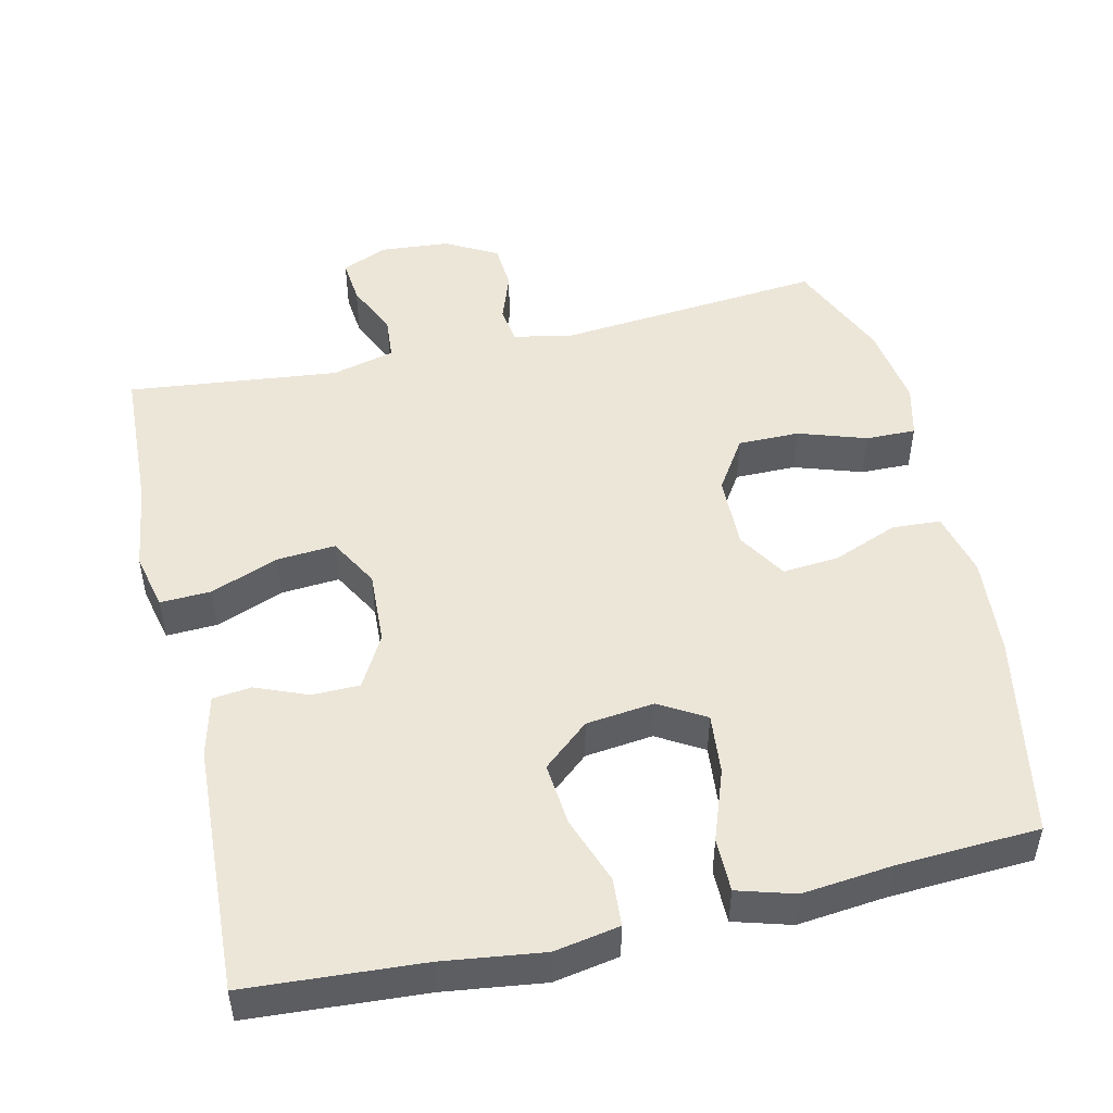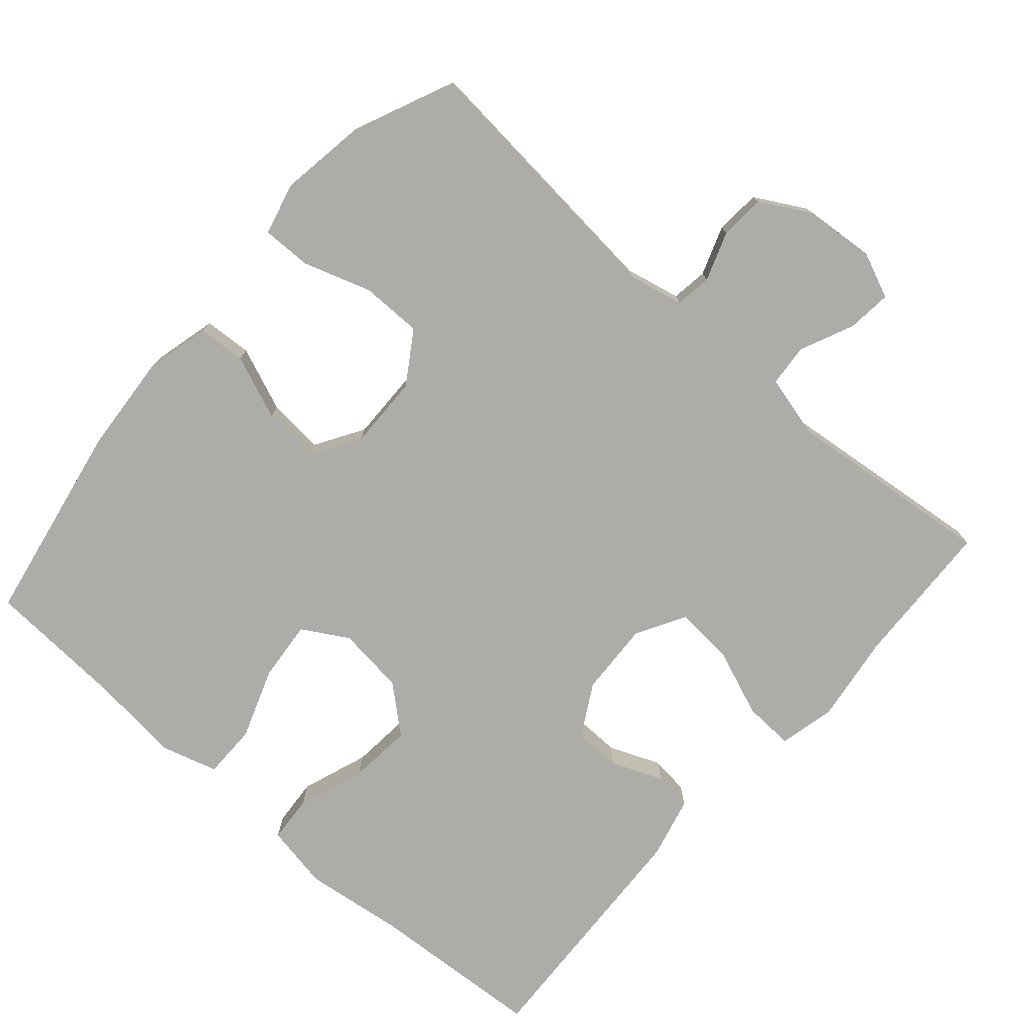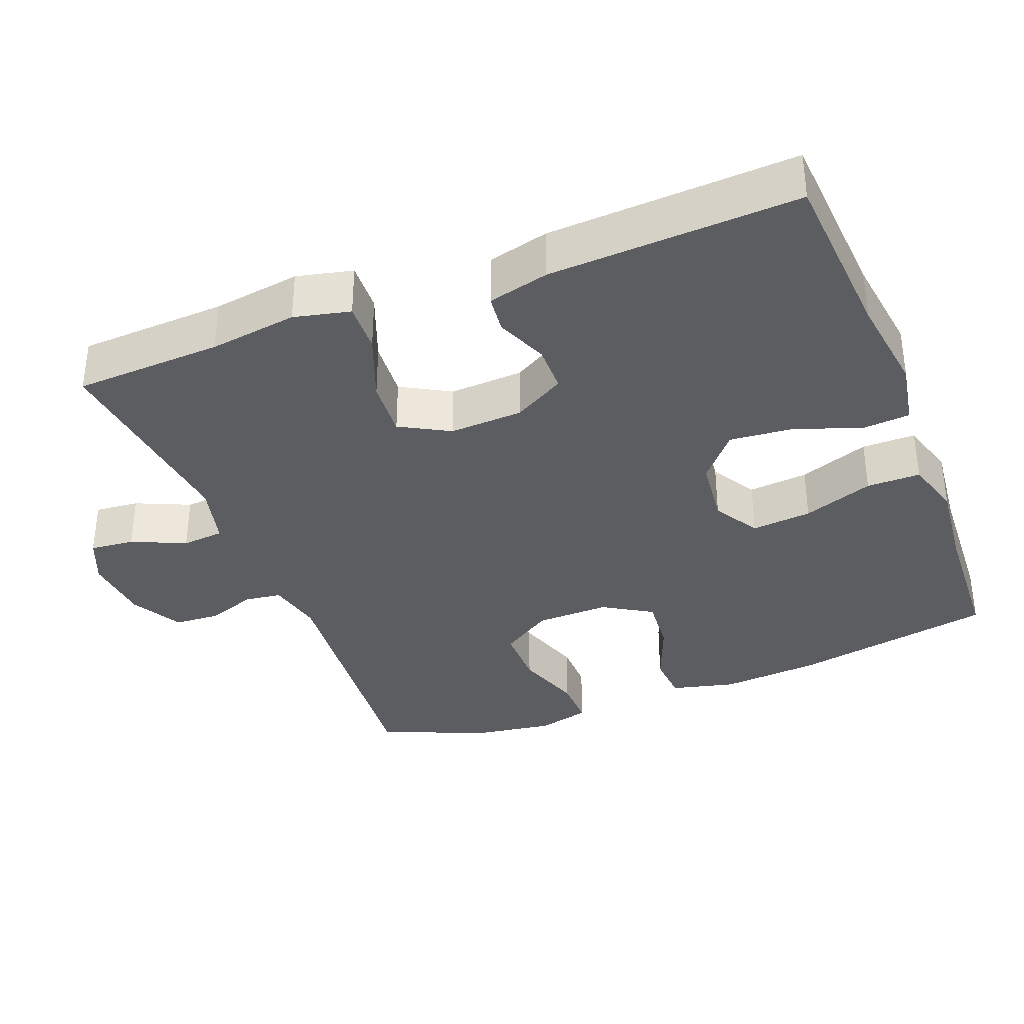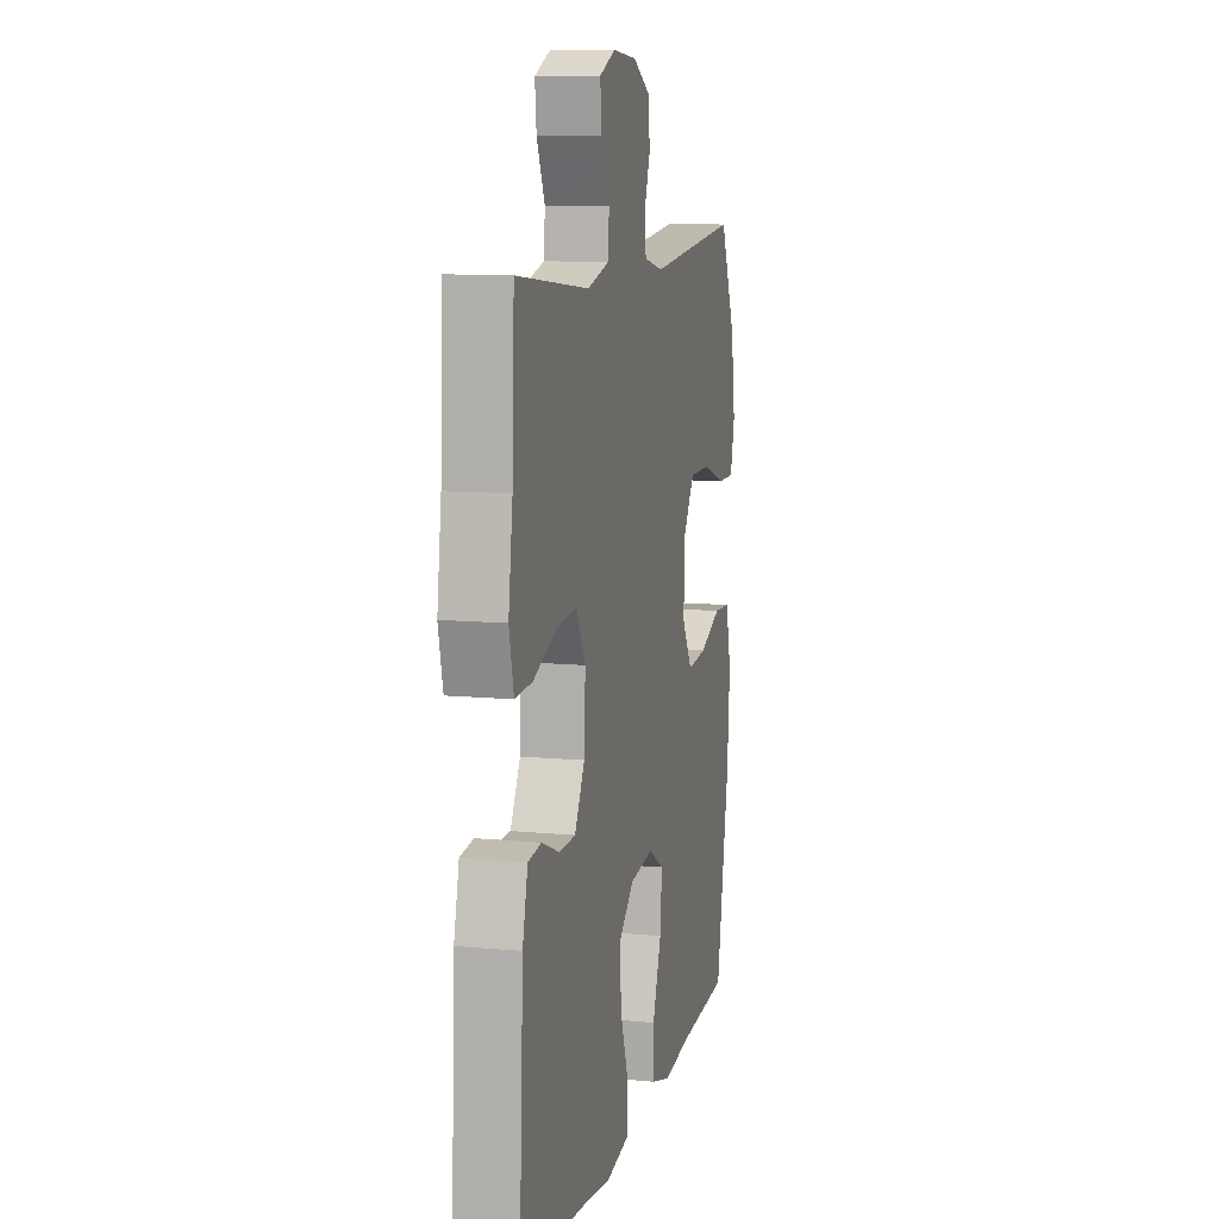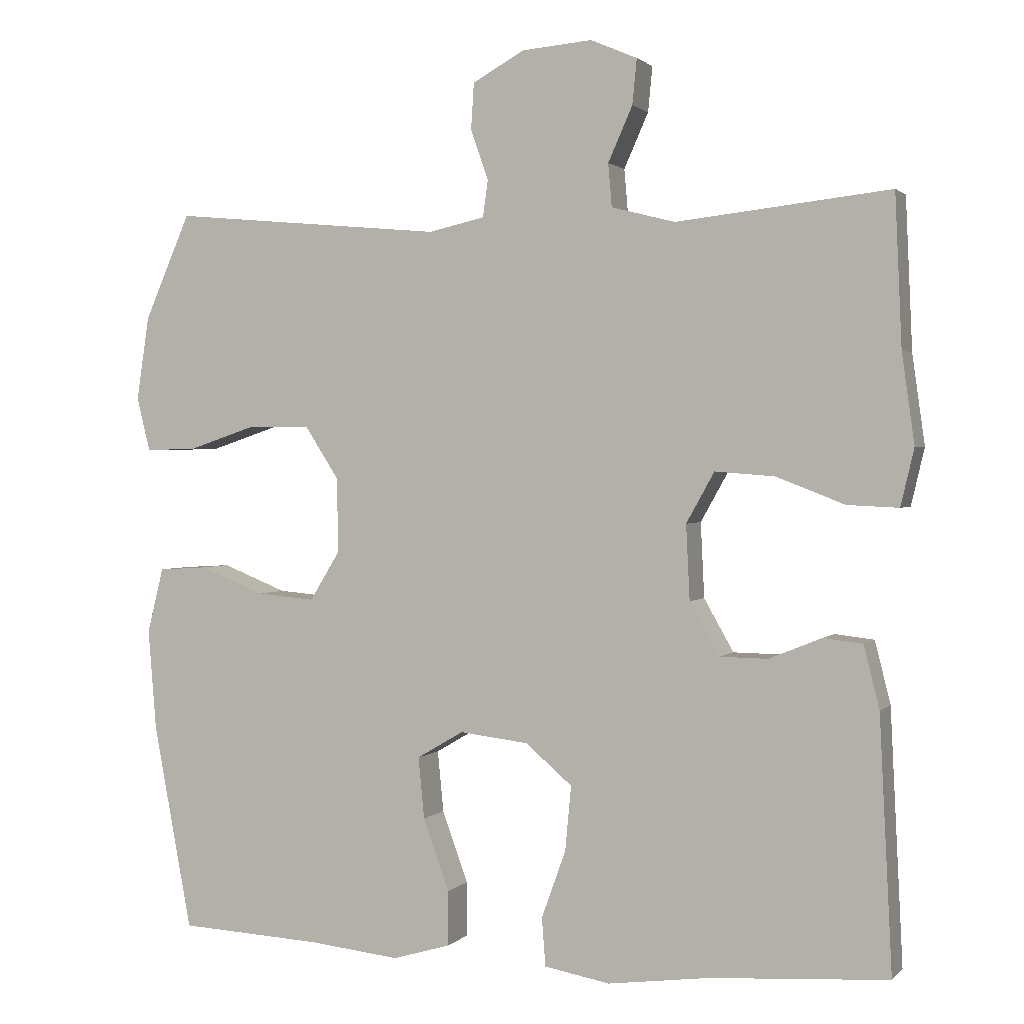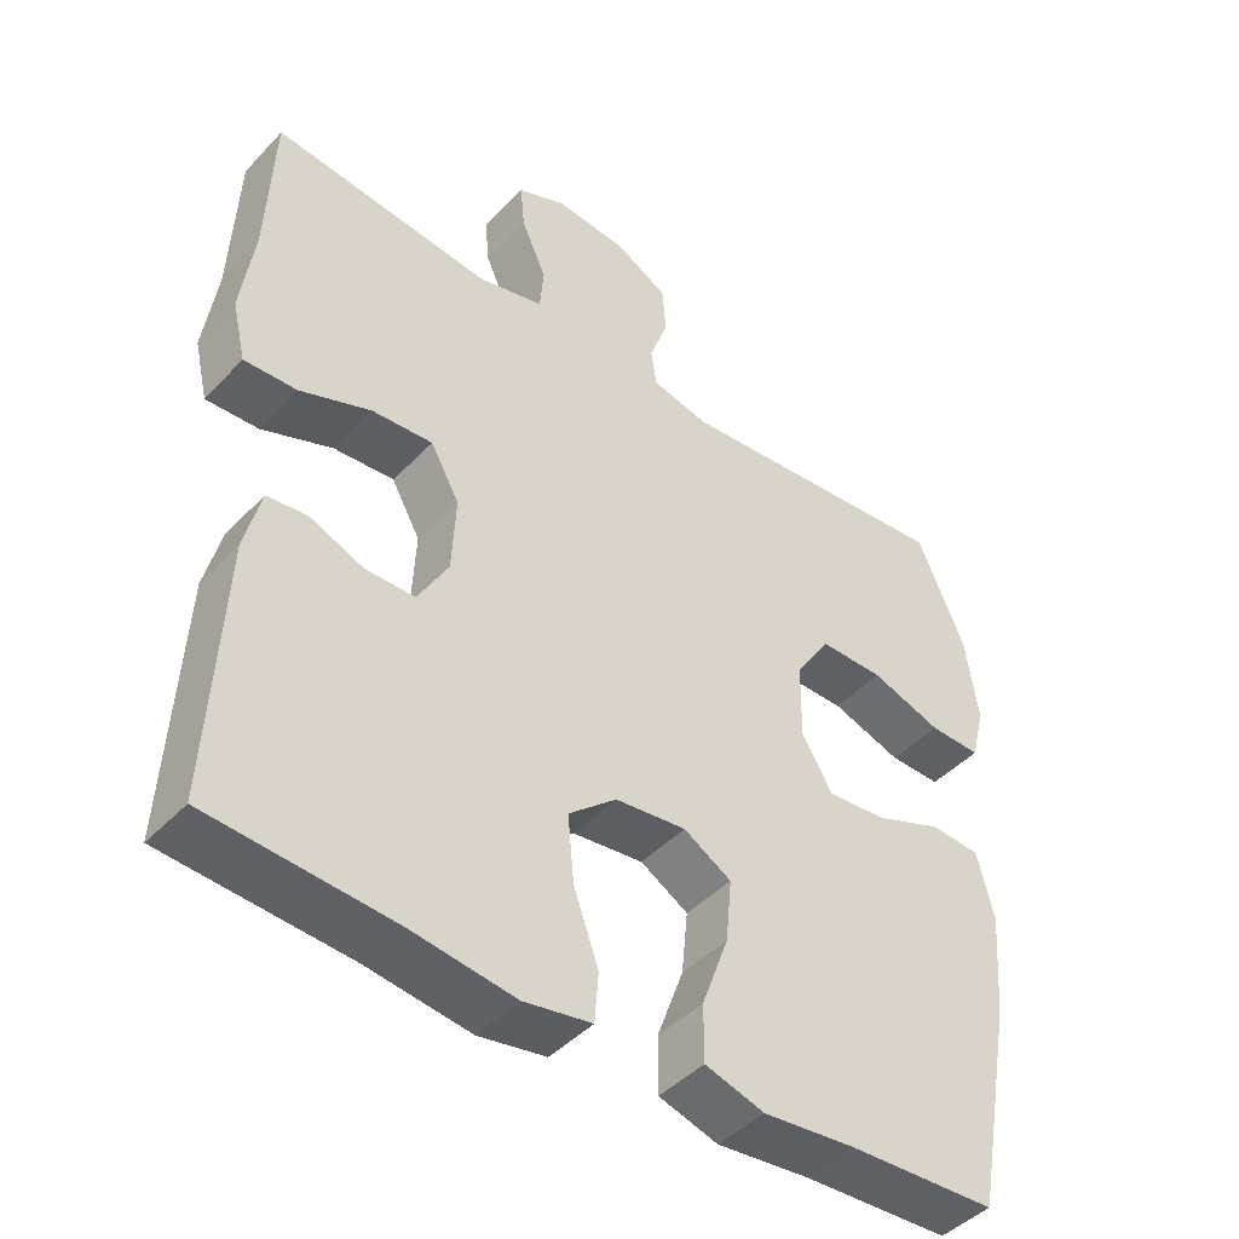
<metadata>
{"format":"obj","ext":"obj","renderer":"f3d","projection":"perspective","resolution":1024,"background":"white","views":[{"elev":49.5,"azim":167.0,"up":"+Y"},{"elev":-76.6,"azim":-41.3,"up":"+Y"},{"elev":-35.4,"azim":111.4,"up":"+Y"},{"elev":10.5,"azim":103.5,"up":"+Z"},{"elev":1.5,"azim":20.3,"up":"+Z"},{"elev":-44.6,"azim":140.1,"up":"+Z"}]}
</metadata>
<code>
v -0.5 0.07 -0.5
v -0.552 0.07 -0.222
v -0.563 0.07 -0.085
v -0.541 0.07 0.003
v -0.475 0.07 0.007
v -0.387 0.07 -0.028
v -0.309 0.07 -0.035
v -0.268 0.07 0.032
v -0.27 0.07 0.133
v -0.316 0.07 0.204
v -0.4 0.07 0.204
v -0.493 0.07 0.173
v -0.561 0.07 0.172
v -0.579 0.07 0.244
v -0.562 0.07 0.358
v -0.5 0.07 0.5
v -0.131 0.07 0.466
v -0.055 0.07 0.483
v -0.048 0.07 0.533
v -0.072 0.07 0.6
v -0.068 0.07 0.663
v 0.002 0.07 0.702
v 0.097 0.07 0.71
v 0.16 0.07 0.683
v 0.154 0.07 0.622
v 0.121 0.07 0.548
v 0.126 0.07 0.49
v 0.212 0.07 0.468
v 0.5 0.07 0.5
v 0.509 0.07 0.297
v 0.526 0.07 0.176
v 0.508 0.07 0.099
v 0.439 0.07 0.102
v 0.346 0.07 0.138
v 0.266 0.07 0.144
v 0.228 0.07 0.076
v 0.233 0.07 -0.025
v 0.273 0.07 -0.096
v 0.338 0.07 -0.097
v 0.409 0.07 -0.068
v 0.462 0.07 -0.074
v 0.483 0.07 -0.158
v 0.5 0.07 -0.5
v 0.259 0.07 -0.516
v 0.123 0.07 -0.534
v 0.034 0.07 -0.518
v 0.029 0.07 -0.453
v 0.062 0.07 -0.361
v 0.07 0.07 -0.274
v 0.007 0.07 -0.22
v -0.086 0.07 -0.209
v -0.149 0.07 -0.246
v -0.141 0.07 -0.329
v -0.106 0.07 -0.426
v -0.106 0.07 -0.5
v -0.184 0.07 -0.523
v -0.307 0.07 -0.51
v -0.5 0 -0.5
v -0.552 0 -0.222
v -0.563 0 -0.085
v -0.541 0 0.003
v -0.475 0 0.007
v -0.387 0 -0.028
v -0.309 0 -0.035
v -0.268 0 0.032
v -0.27 0 0.133
v -0.316 0 0.204
v -0.4 0 0.204
v -0.493 0 0.173
v -0.561 0 0.172
v -0.579 0 0.244
v -0.562 0 0.358
v -0.5 0 0.5
v -0.131 0 0.466
v -0.055 0 0.483
v -0.048 0 0.533
v -0.072 0 0.6
v -0.068 0 0.663
v 0.002 0 0.702
v 0.097 0 0.71
v 0.16 0 0.683
v 0.154 0 0.622
v 0.121 0 0.548
v 0.126 0 0.49
v 0.212 0 0.468
v 0.5 0 0.5
v 0.509 0 0.297
v 0.526 0 0.176
v 0.508 0 0.099
v 0.439 0 0.102
v 0.346 0 0.138
v 0.266 0 0.144
v 0.228 0 0.076
v 0.233 0 -0.025
v 0.273 0 -0.096
v 0.338 0 -0.097
v 0.409 0 -0.068
v 0.462 0 -0.074
v 0.483 0 -0.158
v 0.5 0 -0.5
v 0.259 0 -0.516
v 0.123 0 -0.534
v 0.034 0 -0.518
v 0.029 0 -0.453
v 0.062 0 -0.361
v 0.07 0 -0.274
v 0.007 0 -0.22
v -0.086 0 -0.209
v -0.149 0 -0.246
v -0.141 0 -0.329
v -0.106 0 -0.426
v -0.106 0 -0.5
v -0.184 0 -0.523
v -0.307 0 -0.51
f 55 56 57
f 54 55 57
f 53 54 57
f 4 5 6
f 3 4 6
f 2 3 6
f 1 2 6
f 57 1 6
f 53 57 6
f 52 53 6
f 51 52 6 7
f 50 51 7 8
f 49 50 8 9
f 46 47 48
f 45 46 48
f 44 45 48
f 44 48 49
f 43 44 49
f 42 43 49
f 41 42 49
f 40 41 49
f 39 40 49
f 38 39 49
f 49 9 10
f 38 49 10
f 37 38 10
f 32 33 34
f 31 32 34
f 30 31 34
f 30 34 35
f 29 30 35
f 28 29 35
f 27 28 35 36
f 24 25 26
f 23 24 26
f 22 23 26
f 21 22 26
f 20 21 26
f 19 20 26
f 18 19 26 27
f 36 37 10
f 27 36 10
f 18 27 10
f 17 18 10
f 15 16 17
f 14 15 17
f 13 14 17
f 12 13 17
f 11 12 17
f 10 11 17
f 114 113 112
f 114 112 111
f 114 111 110
f 63 62 61
f 63 61 60
f 63 60 59
f 63 59 58
f 63 58 114
f 63 114 110
f 63 110 109
f 64 63 109 108
f 65 64 108 107
f 66 65 107 106
f 105 104 103
f 105 103 102
f 105 102 101
f 106 105 101
f 106 101 100
f 106 100 99
f 106 99 98
f 106 98 97
f 106 97 96
f 106 96 95
f 67 66 106
f 67 106 95
f 67 95 94
f 91 90 89
f 91 89 88
f 91 88 87
f 92 91 87
f 92 87 86
f 92 86 85
f 93 92 85 84
f 83 82 81
f 83 81 80
f 83 80 79
f 83 79 78
f 83 78 77
f 83 77 76
f 84 83 76 75
f 67 94 93
f 67 93 84
f 67 84 75
f 67 75 74
f 74 73 72
f 74 72 71
f 74 71 70
f 74 70 69
f 74 69 68
f 74 68 67
f 1 58 59 2
f 2 59 60 3
f 3 60 61 4
f 4 61 62 5
f 5 62 63 6
f 6 63 64 7
f 7 64 65 8
f 8 65 66 9
f 9 66 67 10
f 10 67 68 11
f 11 68 69 12
f 12 69 70 13
f 13 70 71 14
f 14 71 72 15
f 15 72 73 16
f 16 73 74 17
f 17 74 75 18
f 18 75 76 19
f 19 76 77 20
f 20 77 78 21
f 21 78 79 22
f 22 79 80 23
f 23 80 81 24
f 24 81 82 25
f 25 82 83 26
f 26 83 84 27
f 27 84 85 28
f 28 85 86 29
f 29 86 87 30
f 30 87 88 31
f 31 88 89 32
f 32 89 90 33
f 33 90 91 34
f 34 91 92 35
f 35 92 93 36
f 36 93 94 37
f 37 94 95 38
f 38 95 96 39
f 39 96 97 40
f 40 97 98 41
f 41 98 99 42
f 42 99 100 43
f 43 100 101 44
f 44 101 102 45
f 45 102 103 46
f 46 103 104 47
f 47 104 105 48
f 48 105 106 49
f 49 106 107 50
f 50 107 108 51
f 51 108 109 52
f 52 109 110 53
f 53 110 111 54
f 54 111 112 55
f 55 112 113 56
f 56 113 114 57
f 57 114 58 1

</code>
